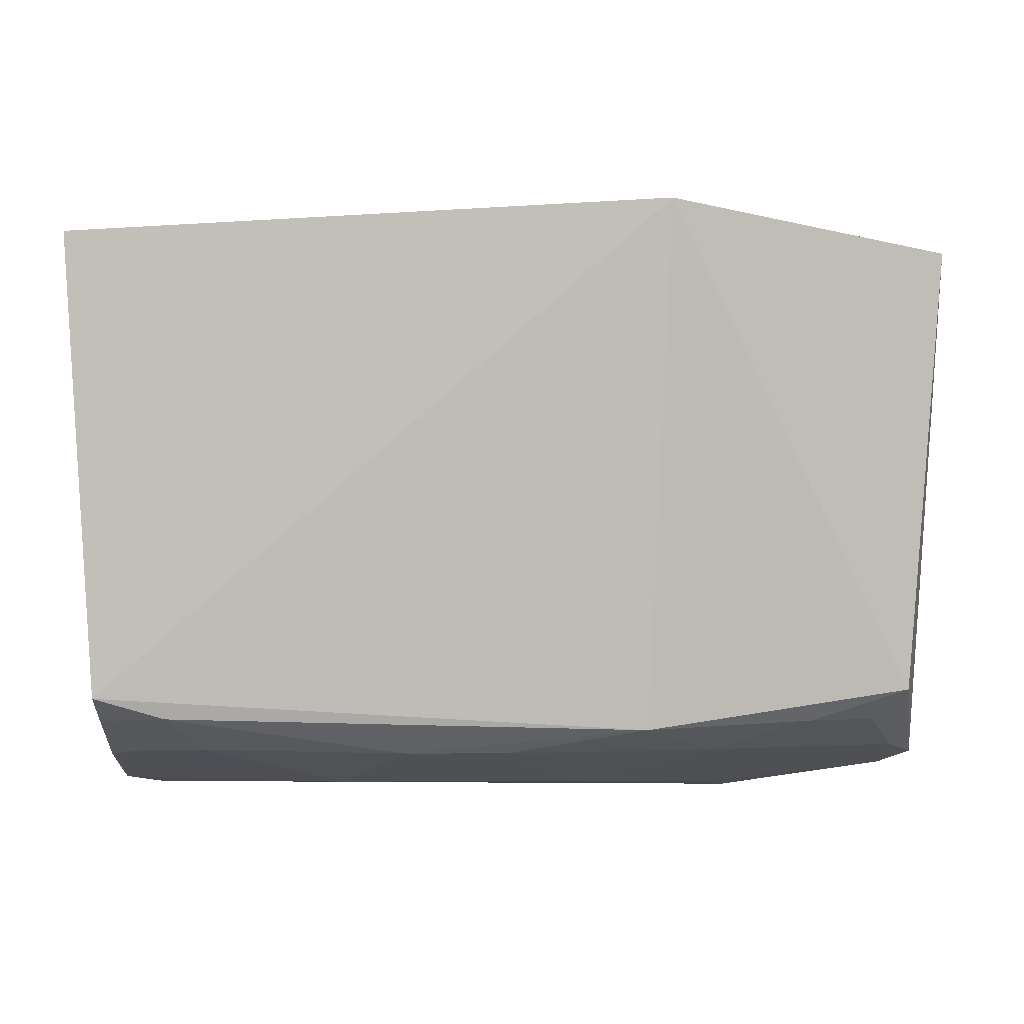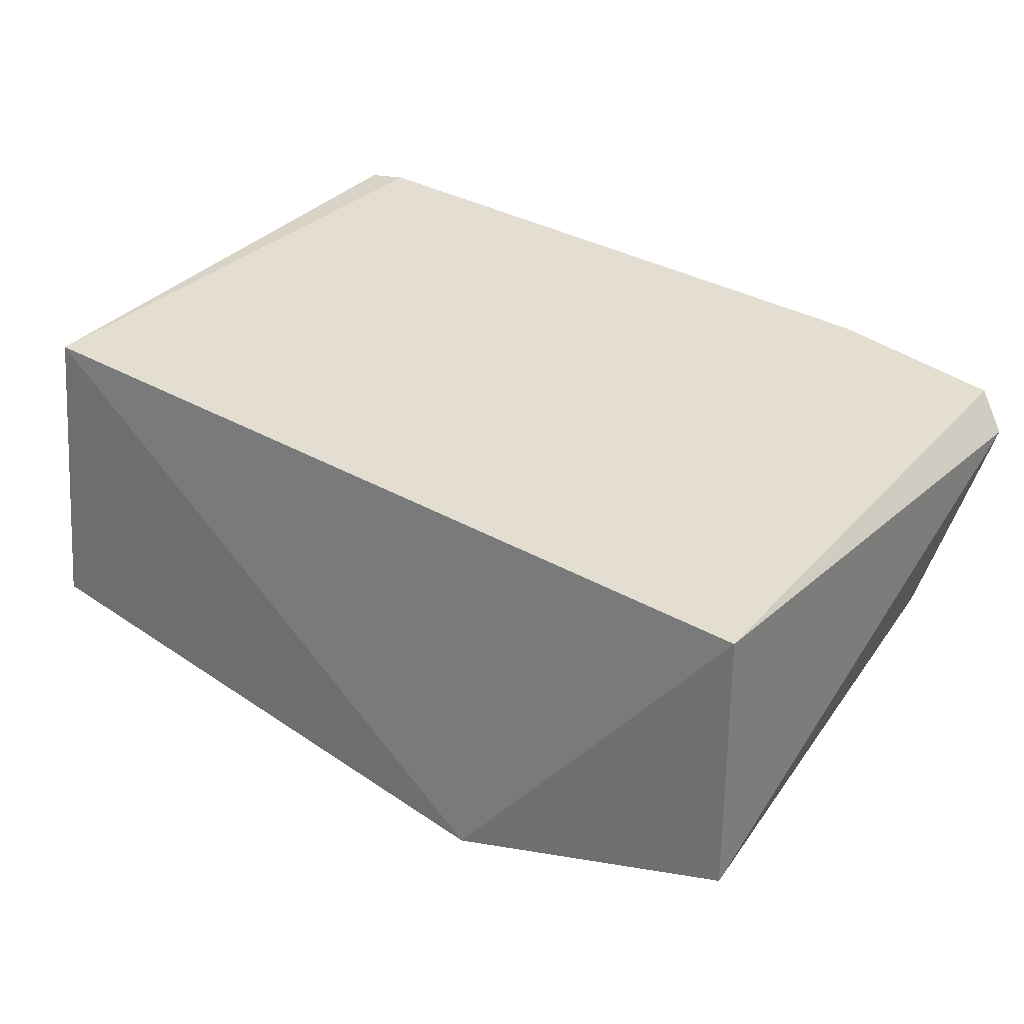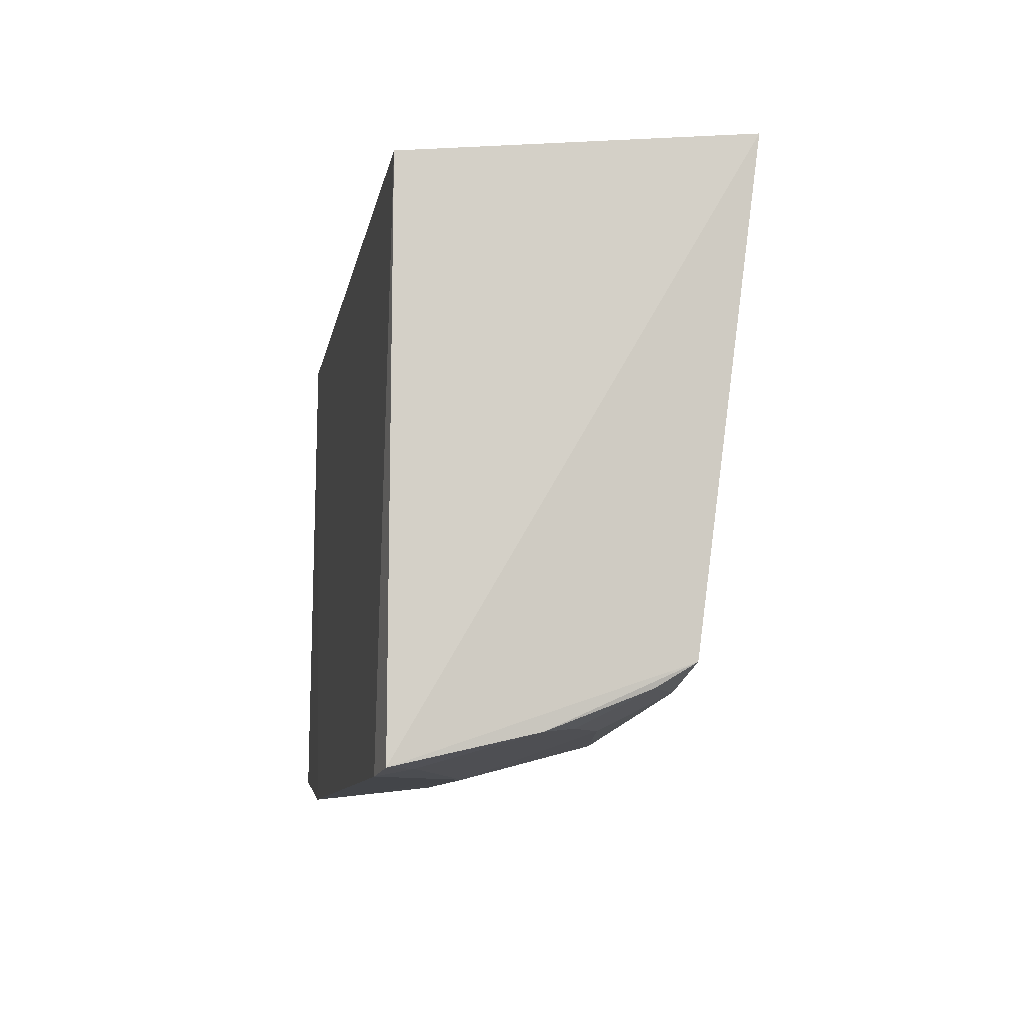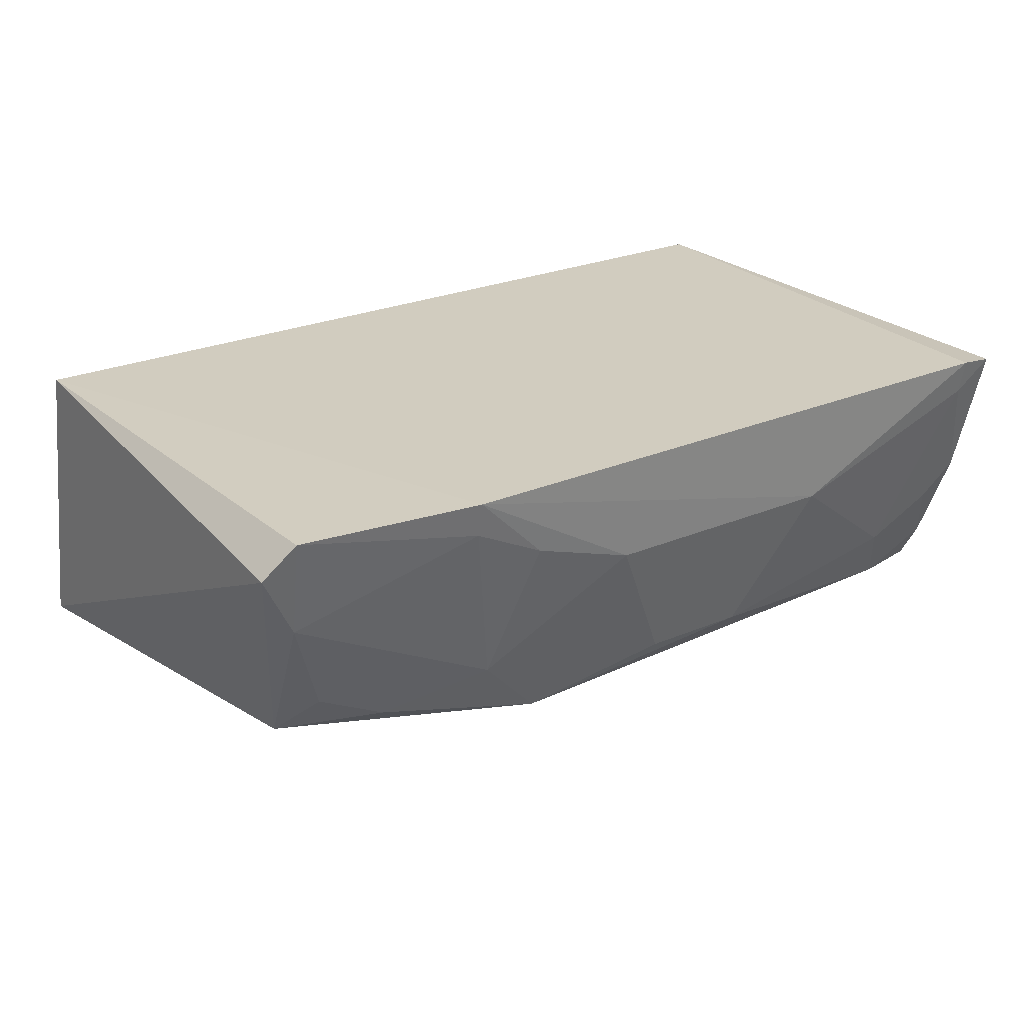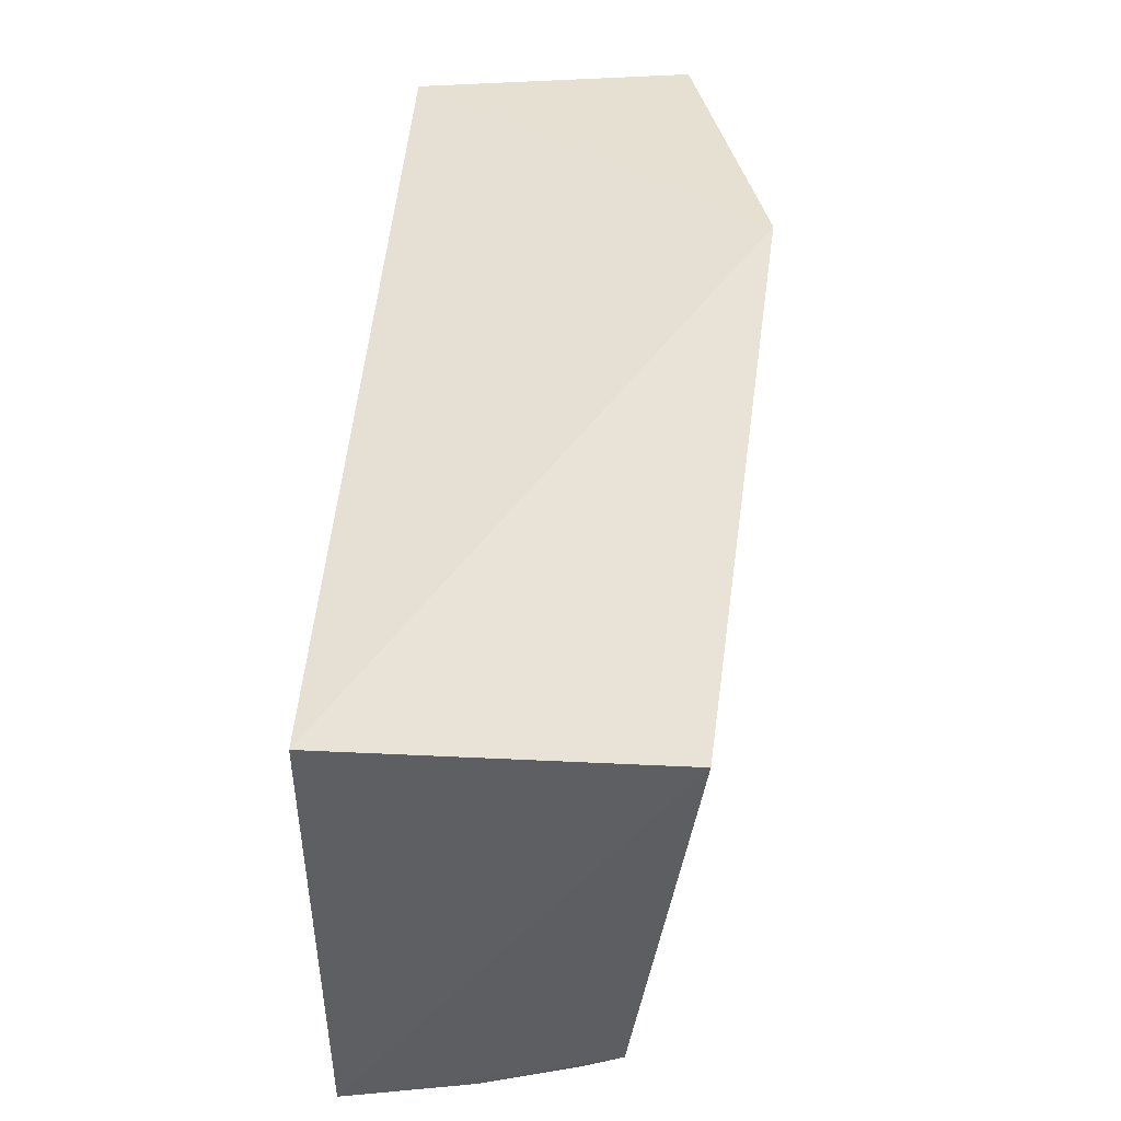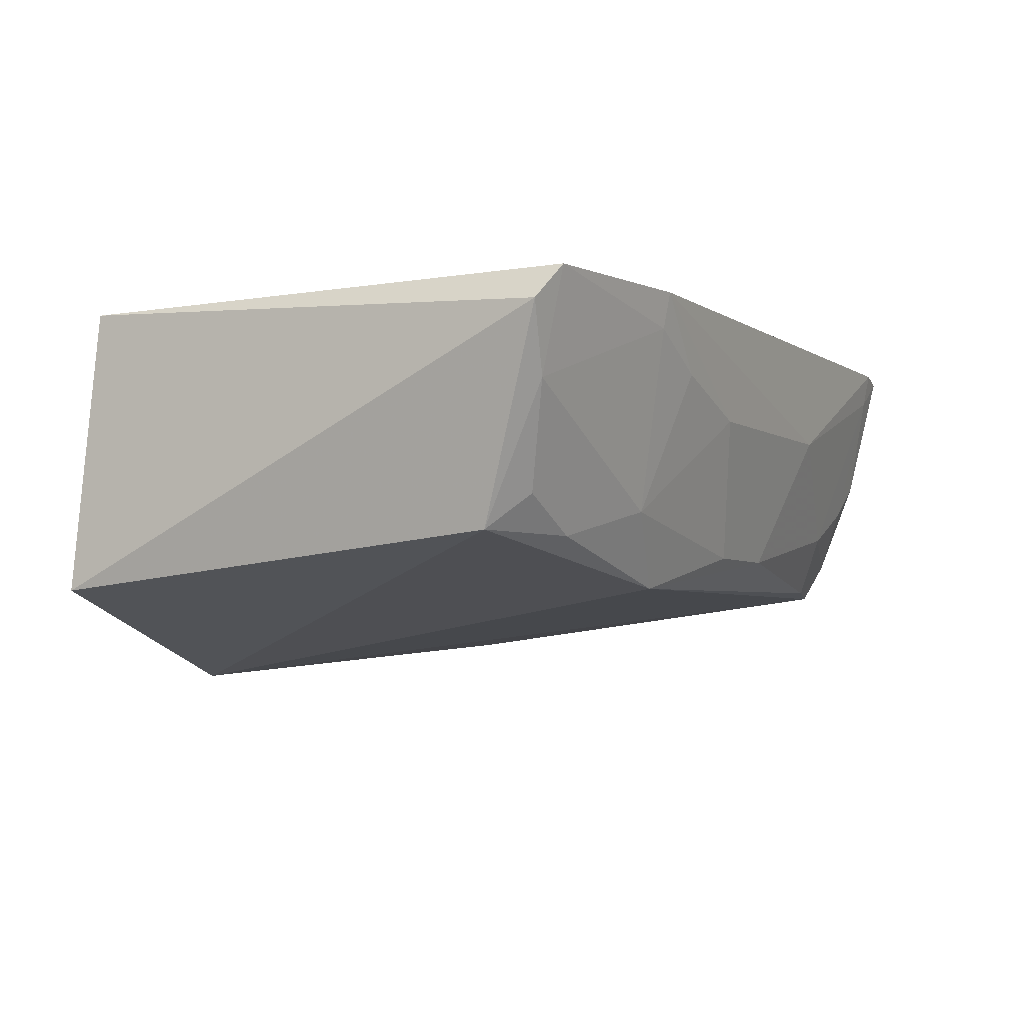
<metadata>
{"format":"obj","ext":"obj","renderer":"f3d","projection":"perspective","resolution":1024,"background":"white","views":[{"elev":-4.1,"azim":-1.0,"up":"+Z"},{"elev":35.7,"azim":36.6,"up":"+Y"},{"elev":-9.3,"azim":-99.6,"up":"+Z"},{"elev":24.7,"azim":144.9,"up":"+Y"},{"elev":47.3,"azim":-85.8,"up":"+Z"},{"elev":-4.3,"azim":117.7,"up":"+Y"}]}
</metadata>
<code>
v 0.151 -0.3874 -0.2041
v 0.2757 -0.2469 -0.4395
v 0.2652 -0.2348 -0.2279
v -0.09848 -0.2348 -0.2279
v -0.0947 -0.3474 -0.4129
v -0.08138 -0.2317 -0.4543
v 0.2716 -0.351 -0.2202
v 0.2586 -0.3305 -0.4092
v -0.1052 -0.3711 -0.2157
v 0.2633 -0.2326 -0.4452
v -0.09804 -0.2341 -0.4518
v 0.1425 -0.3496 -0.4263
v 0.1878 -0.2319 -0.4559
v -0.05084 -0.319 -0.4357
v 0.2154 -0.331 -0.4227
v 0.1721 -0.319 -0.4357
v -0.09558 -0.2902 -0.4387
v 0.03836 -0.3342 -0.4368
v 0.2446 -0.3162 -0.4224
v 0.1876 -0.2464 -0.453
v -0.08121 -0.2462 -0.4515
v -0.09415 -0.331 -0.4228
v -0.06409 -0.3453 -0.4217
v 0.08285 -0.3342 -0.4368
v 0.008284 -0.2761 -0.4522
v 0.261 -0.2743 -0.4351
v -0.08063 -0.3044 -0.4366
v 0.1129 -0.2761 -0.4522
v 0.1576 -0.2613 -0.4527
f 1 3 4
f 6 4 3
f 7 2 3
f 7 3 1
f 8 7 1
f 8 2 7
f 9 5 1
f 9 1 4
f 10 3 2
f 11 4 6
f 11 9 4
f 11 5 9
f 12 8 1
f 12 1 5
f 13 6 3
f 13 3 10
f 15 8 12
f 16 15 12
f 17 5 11
f 19 8 15
f 20 13 10
f 21 17 11
f 21 11 6
f 22 5 17
f 23 18 12
f 23 12 5
f 23 14 18
f 23 22 14
f 23 5 22
f 24 16 12
f 24 12 18
f 25 6 13
f 25 21 6
f 25 18 14
f 25 14 21
f 26 2 8
f 26 8 19
f 26 16 20
f 26 20 10
f 26 10 2
f 26 19 15
f 26 15 16
f 27 22 17
f 27 14 22
f 27 21 14
f 27 17 21
f 28 16 24
f 28 24 18
f 28 18 25
f 28 25 13
f 29 20 16
f 29 16 28
f 29 28 13
f 29 13 20

</code>
